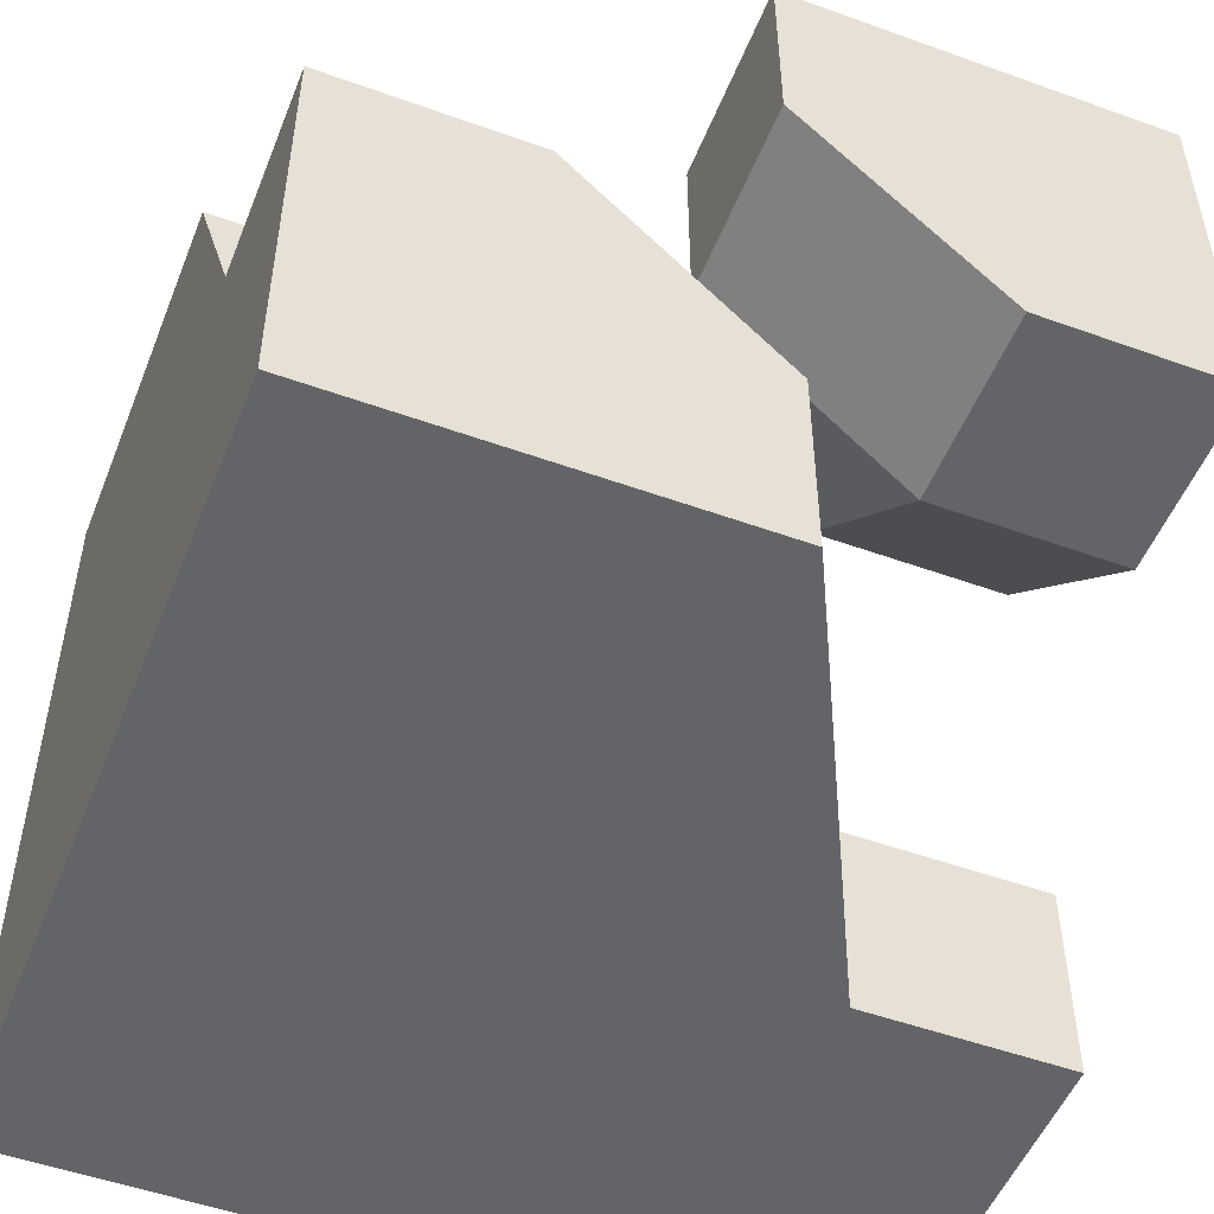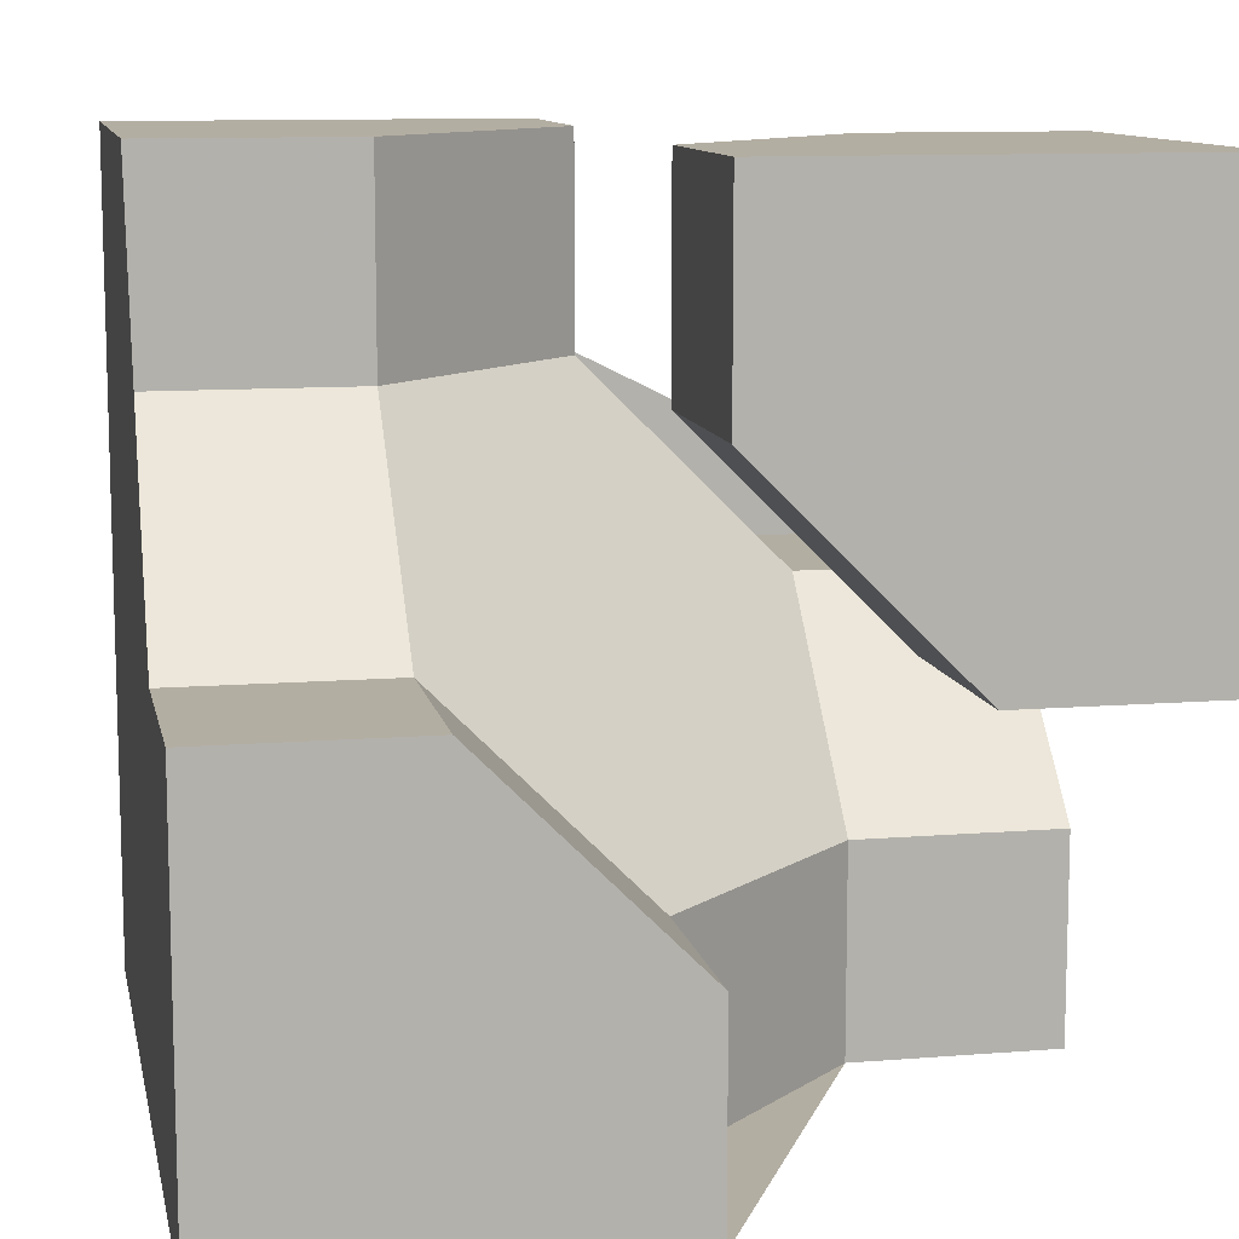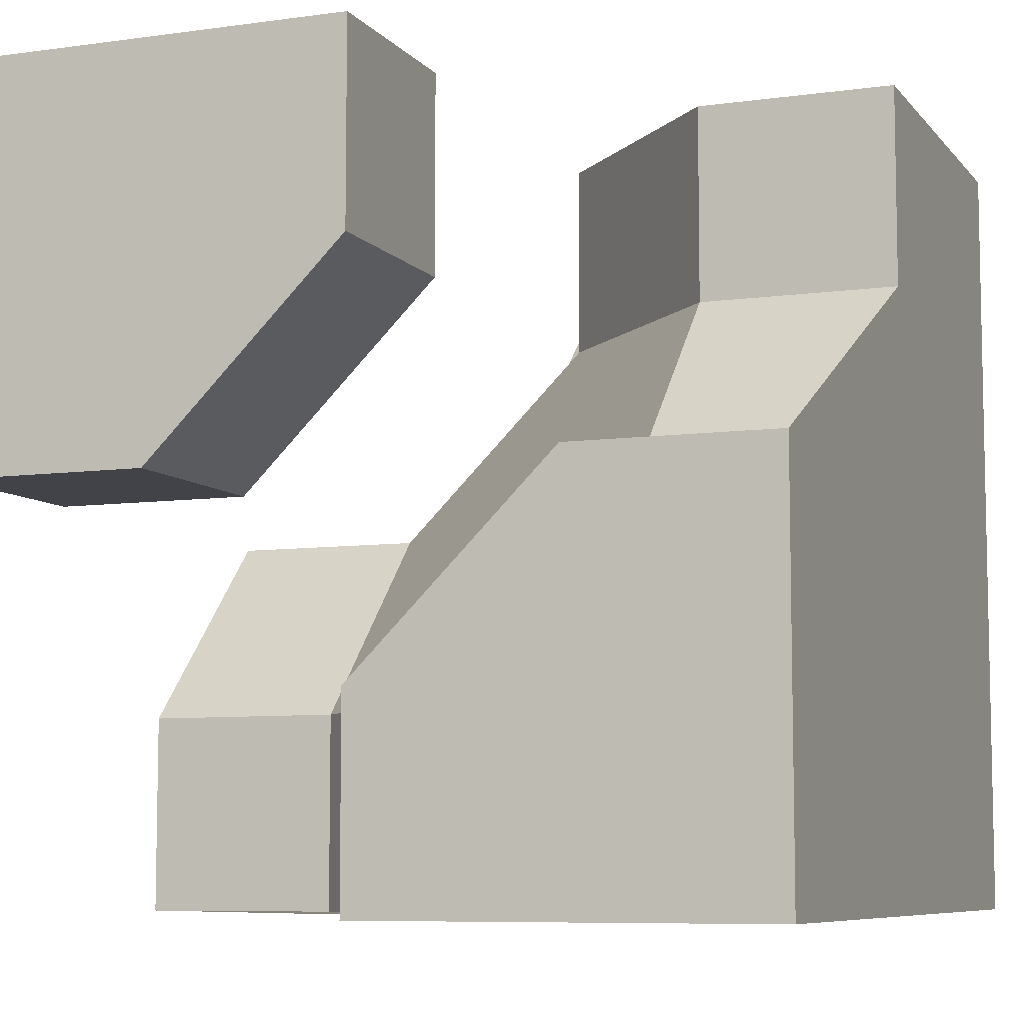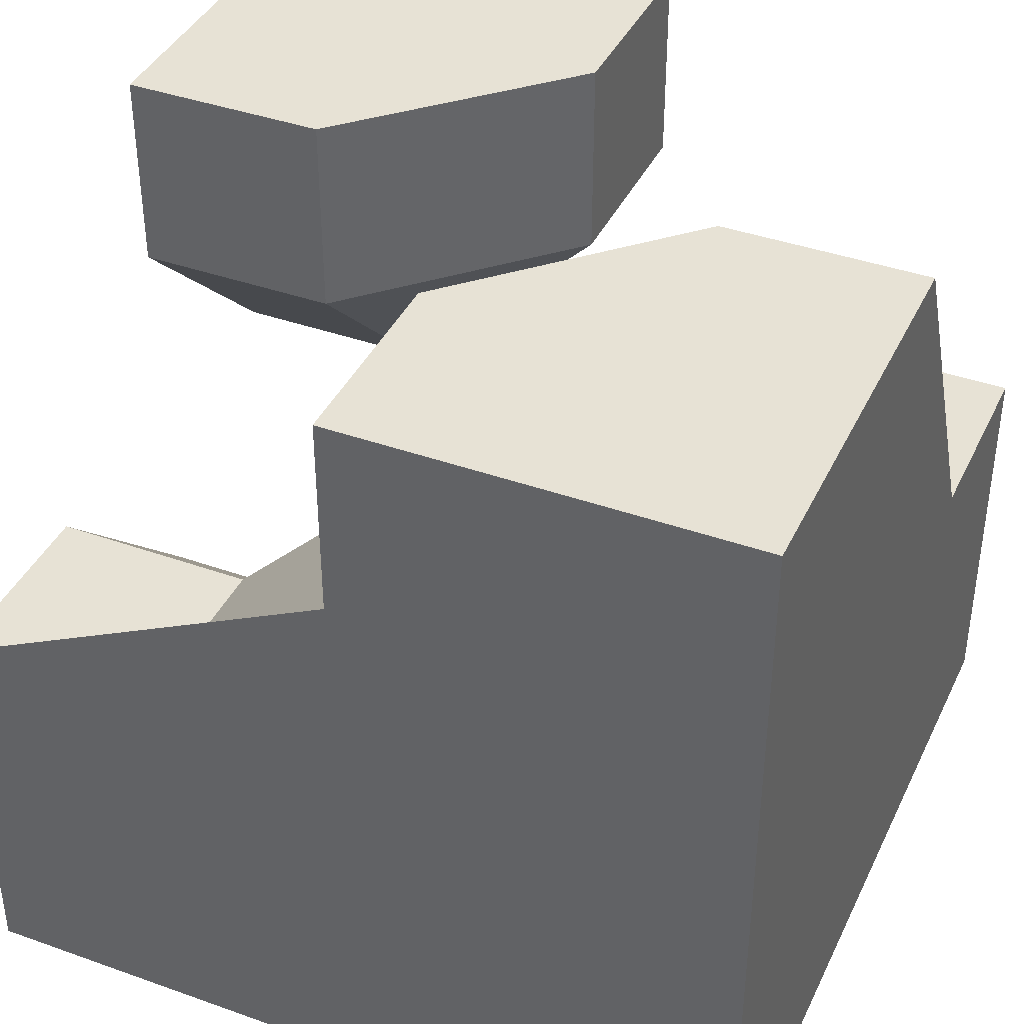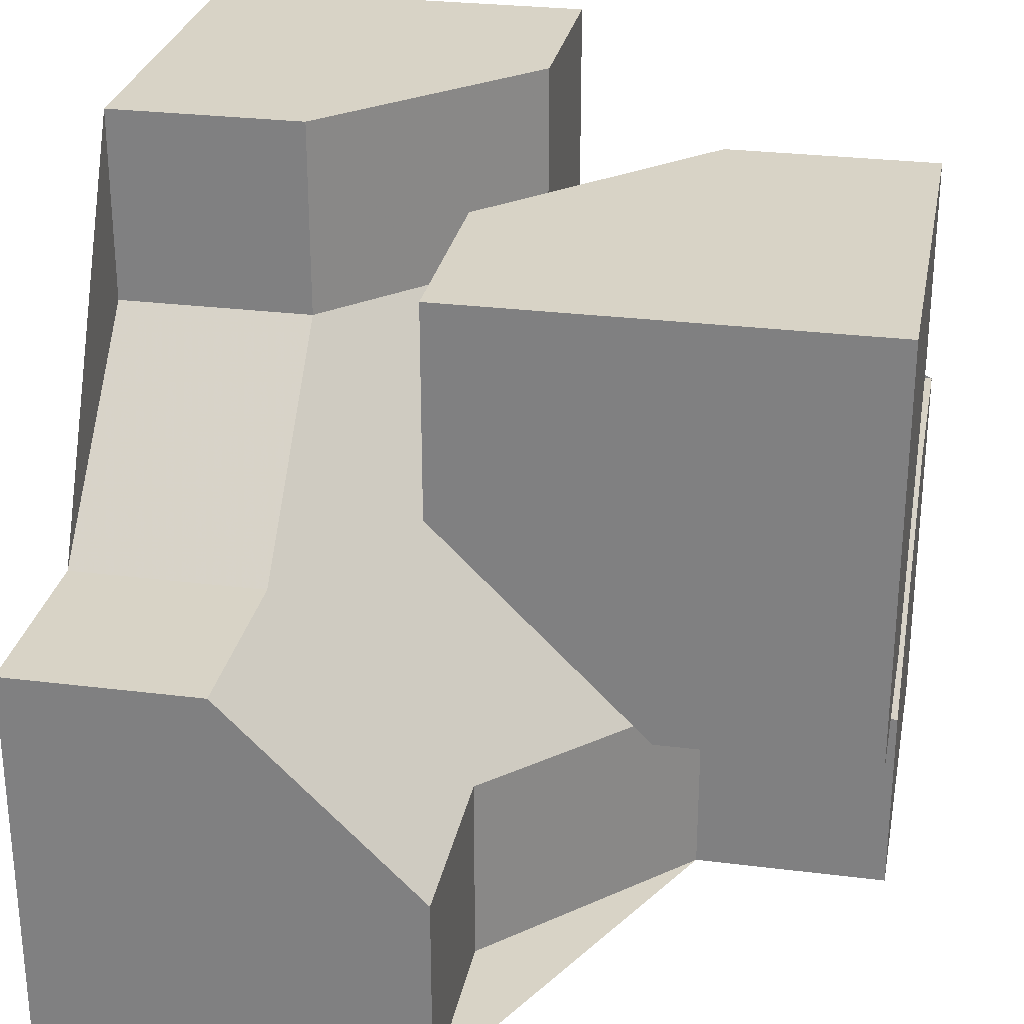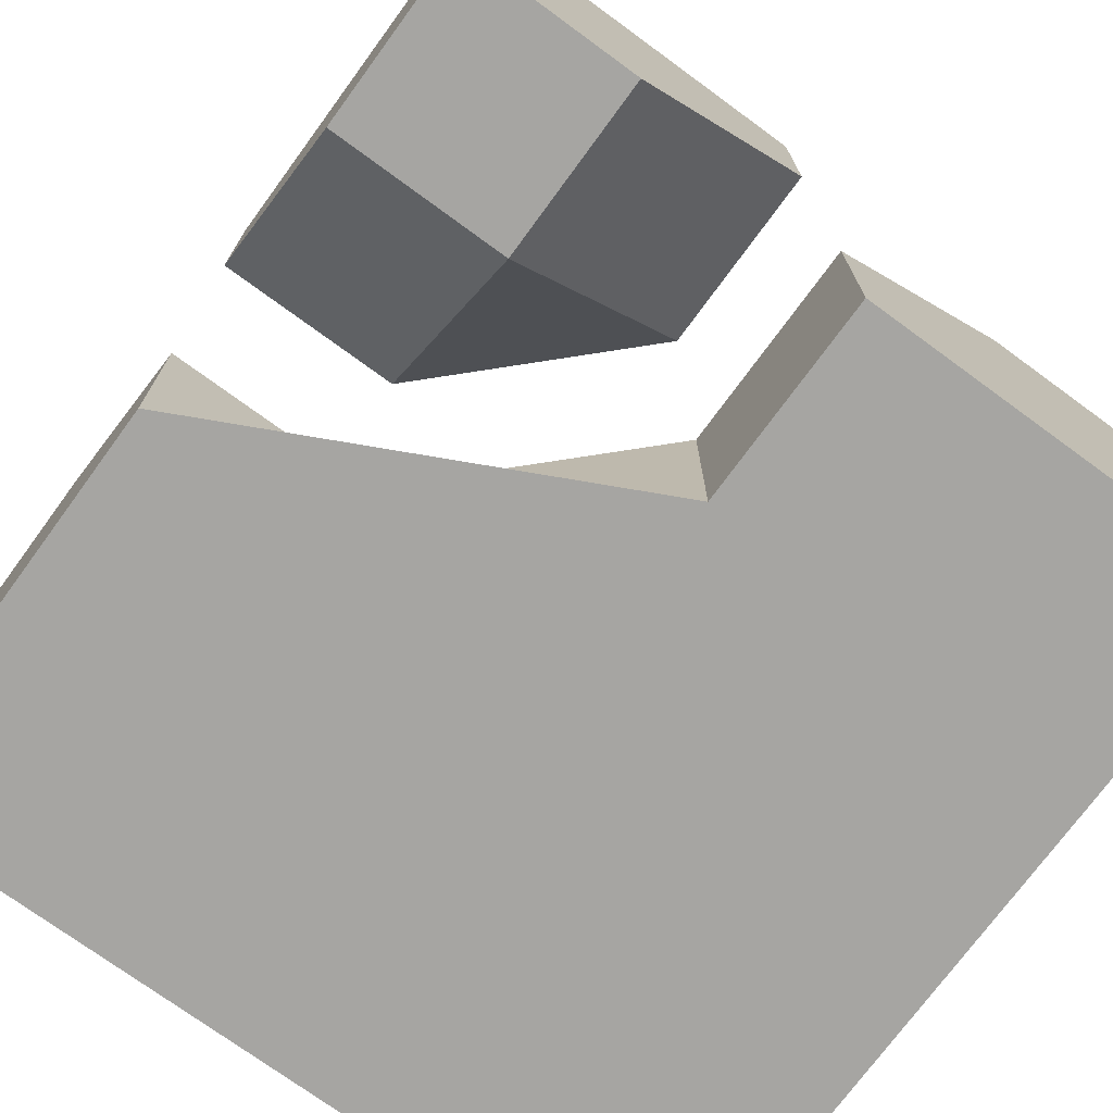
<metadata>
{"format":"obj","ext":"obj","renderer":"f3d","projection":"perspective","resolution":1024,"background":"white","views":[{"elev":-51.3,"azim":158.6,"up":"+Z"},{"elev":10.8,"azim":-101.4,"up":"+Y"},{"elev":-7.6,"azim":21.5,"up":"+Y"},{"elev":40.1,"azim":23.7,"up":"+Z"},{"elev":27.9,"azim":-169.2,"up":"+Z"},{"elev":-73.7,"azim":-36.2,"up":"+Y"}]}
</metadata>
<code>
g
v -0.25 0 -0.25
v 0.25 0.25 0
v 0.25 0 0.25
v 0 -0.25 0.25
v -0.25 -0.25 0
v 0 0.25 -0.25
v 0 -0.25 0.5
v 0.125 -0.125 0.5
v 0.25 0 0.5
v 0.125 0.5 -0.125
v 0.25 0.5 0
v 0 0.5 -0.25
v -0.5 -0.125 -0.125
v -0.5 0 -0.25
v -0.5 -0.25 0
v 0.5 0 0.25
v 0.5 0 0.5
v 0.5 0.25 0
v 0 -0.5 0.25
v 0 -0.5 0.5
v -0.25 -0.5 0
v 0.5 0.5 0
v 0 0.25 -0.5
v 0 0.5 -0.5
v -0.25 0 -0.5
v -0.5 -0.5 0
v -0.5 0 -0.5
v 0.5 0.5 -0.5
v 0.5 -0.5 -0.5
v 0.5 -0.5 0.5
v -0.5 -0.5 -0.5
v -0.5 0 0.5
v -0.5 0.5 0.5
v 0 0.5 0.5
v 0 0.25 0.5
v -0.25 0 0.5
v -0.5 0.25 0
v -0.5 0.5 0
v -0.5 0 0.25
v -0.25 0.5 0
v 0 0.5 0.25
v -0.25 0.25 0
v -0.25 0 0.25
v 0 0.25 0.25
g tile_107
f 1 3 2
f 3 5 4
f 2 6 1
f 3 1 5
f 7 8 4
f 8 9 3 4
f 6 2 11 10
f 10 12 6
f 13 5 1 14
f 15 5 13
f 9 17 16 3
f 2 3 16 18
f 19 20 7 4
f 21 19 4 5
f 18 22 11 2
f 6 12 24 23
f 23 25 1 6
f 15 26 21 5
f 1 25 27 14
f 28 22 18 16 17 30 29
f 30 20 19 21 26 31 29
f 25 23 24 28 29 31 27
f 30 17 9 8 7 20
f 13 14 27 31 26 15
f 22 28 24 12 10 11
f 32 36 35 34 33
f 37 39 32 33 38
f 33 34 41 40 38
f 42 44 43
f 42 37 38 40
f 39 37 42 43
f 42 40 41 44
f 43 36 32 39
f 44 35 36 43
f 41 34 35 44

</code>
